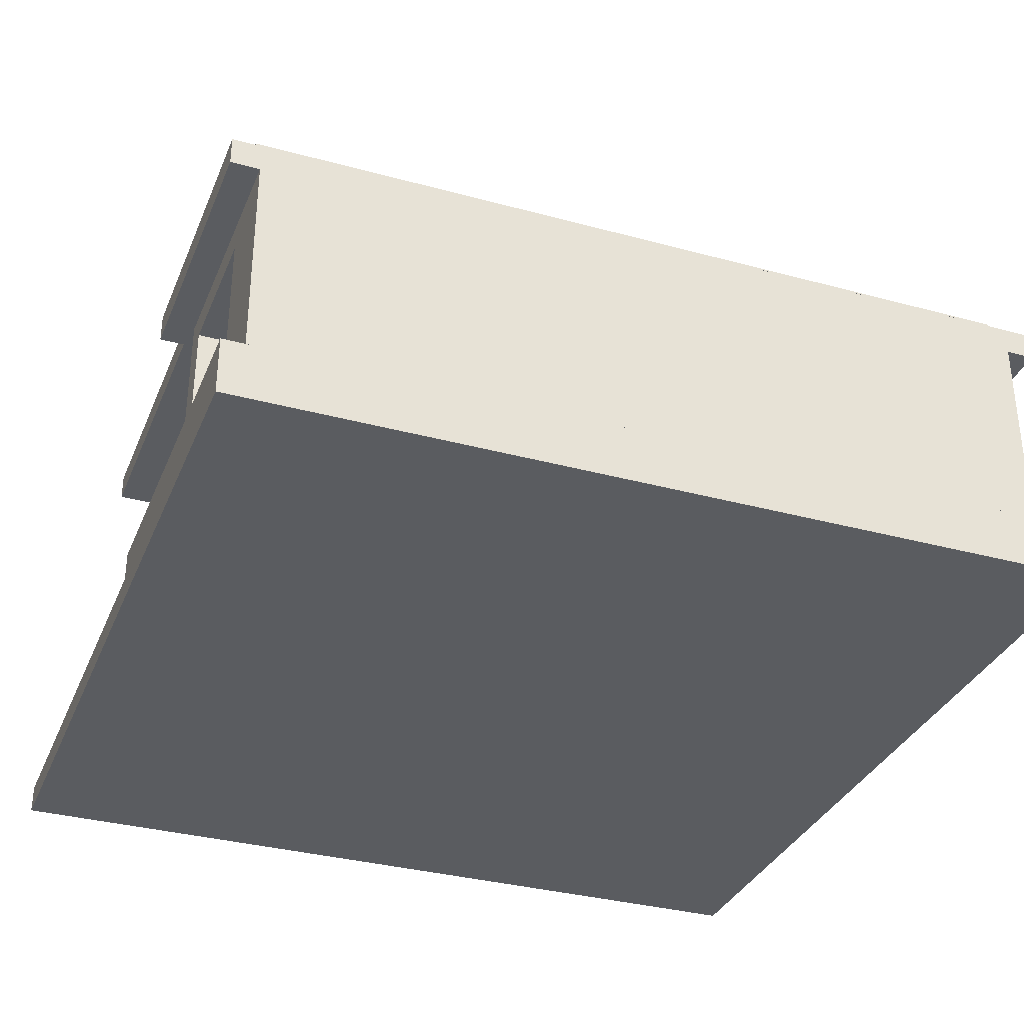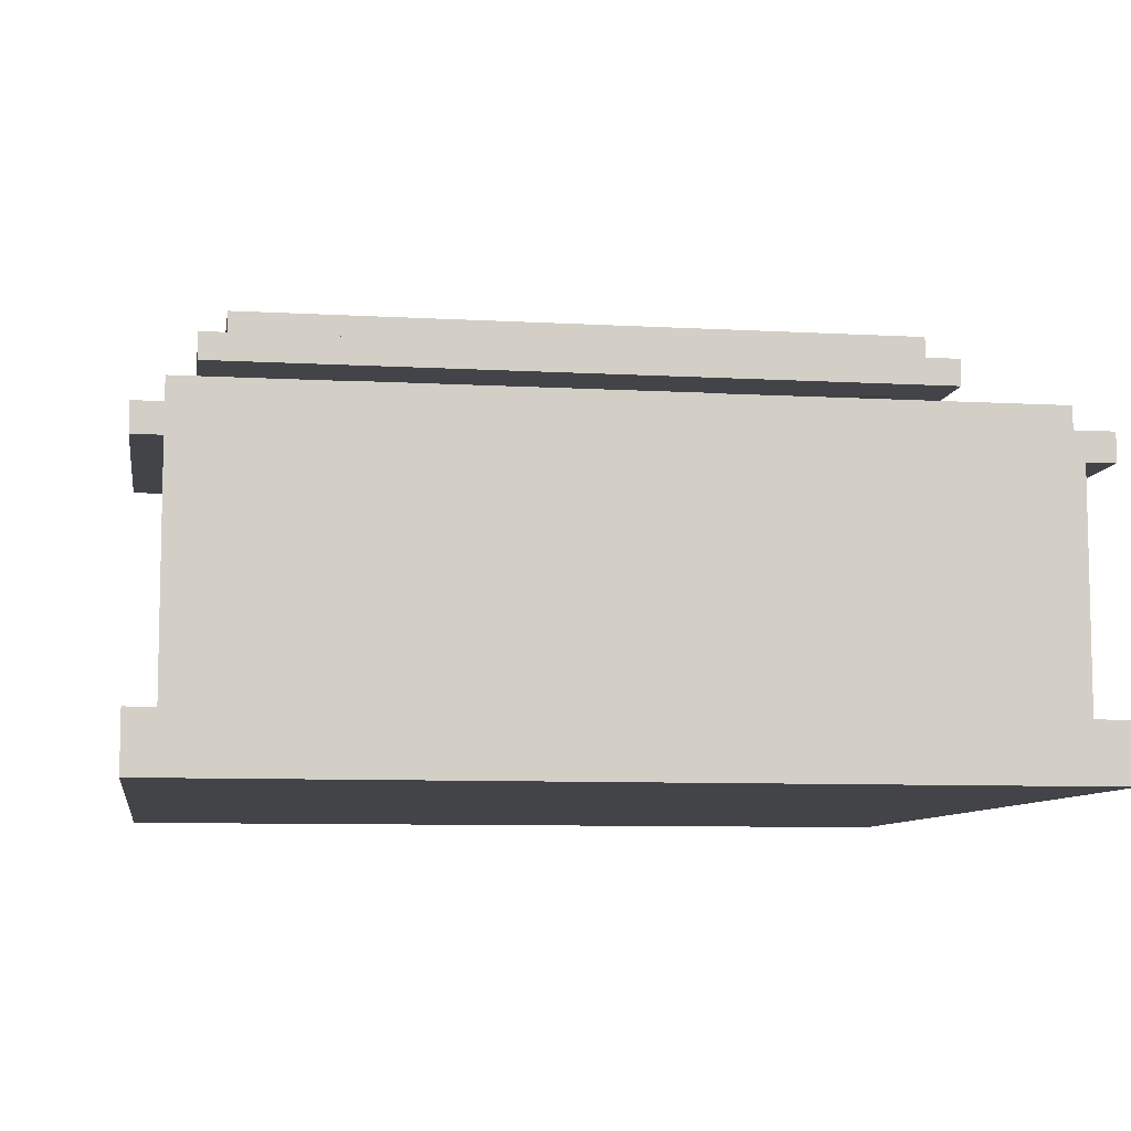
<metadata>
{"format":"obj","ext":"obj","renderer":"f3d","projection":"perspective","resolution":1024,"background":"white","views":[{"elev":-33.6,"azim":-110.4,"up":"+Y"},{"elev":-8.3,"azim":-98.9,"up":"+Y"}]}
</metadata>
<code>
v -15 0 15
v -15 0 -15
v -15 1 15
v -15 1 -15
v -15 2 15
v -15 2 -15
v -14 2 14
v -14 2 -14
v -14 10 15
v -14 10 14
v -14 10 -14
v -14 10 -15
v -14 11 15
v -14 11 -15
v -13 11 14
v -13 11 -14
v -13 12 14
v -13 12 -14
v -6 3 14
v -6 3 13
v -6 3 -13
v -6 3 -14
v -6 9 14
v -6 9 13
v -6 9 -13
v -6 9 -14
v -2 15 14
v -2 15 -13
v -2 16 14
v -2 16 -13
v -1 16 13
v -1 16 -12
v -1 17 13
v -1 17 -12
v 5 1 8
v 5 1 -8
v 5 2 8
v 5 2 7
v 5 2 5
v 5 2 4
v 5 2 2
v 5 2 -2
v 5 2 -4
v 5 2 -5
v 5 2 -7
v 5 2 -8
v 5 3 4
v 5 3 2
v 5 3 -2
v 5 3 -4
v 5 7 4
v 5 7 2
v 5 7 -2
v 5 7 -4
v 5 15 5
v 5 15 -5
v 5 16 7
v 5 16 4
v 5 16 3
v 5 16 2
v 5 16 -1
v 5 16 -2
v 5 16 -3
v 5 16 -4
v 5 16 -5
v 5 16 -6
v 5 16 -7
v 12 15 12
v 12 15 -10
v 12 16 12
v 12 16 -10
v -11 3 -13
v -11 3 -14
v -11 9 -13
v -11 9 -14
v -10 3 14
v -10 3 13
v -10 9 14
v -10 9 13
v -6 2 -1
v -6 2 -6
v -6 3 13
v -6 3 7
v -6 3 6
v -6 3 -0
v -6 3 -7
v -6 3 -13
v -6 8 -1
v -6 8 -6
v -6 9 13
v -6 9 7
v -6 9 6
v -6 9 -0
v -6 9 -7
v -6 9 -13
v -5 2 14
v -5 2 -1
v -5 2 -6
v -5 2 -14
v -5 3 13
v -5 3 7
v -5 3 6
v -5 3 -0
v -5 3 -7
v -5 3 -13
v -5 8 -1
v -5 8 -6
v -5 9 13
v -5 9 7
v -5 9 6
v -5 9 -0
v -5 9 -7
v -5 9 -13
v -5 10 14
v -5 10 -14
v -5 11 14
v -5 11 -14
v -5 12 14
v -5 12 -14
v -4 10 15
v -4 10 -15
v -4 11 15
v -4 11 -15
v -2 1 15
v -2 1 -15
v -2 2 15
v -2 2 -15
v 0 15 12
v 0 15 -10
v 0 16 12
v 0 16 -10
v 7 1 8
v 7 1 -8
v 7 2 8
v 7 2 7
v 7 2 5
v 7 2 4
v 7 2 2
v 7 2 -2
v 7 2 -4
v 7 2 -5
v 7 2 -7
v 7 2 -8
v 7 3 4
v 7 3 2
v 7 3 -2
v 7 3 -4
v 7 7 4
v 7 7 2
v 7 7 -2
v 7 7 -4
v 7 15 5
v 7 15 -5
v 7 16 7
v 7 16 6
v 7 16 5
v 7 16 4
v 7 16 3
v 7 16 2
v 7 16 -1
v 7 16 -2
v 7 16 -3
v 7 16 -7
v 13 16 13
v 13 16 -12
v 13 17 13
v 13 17 -12
v 14 15 14
v 14 15 -13
v 14 16 14
v 14 16 -13
v 15 0 15
v 15 0 -15
v 15 1 15
v 15 1 -15
v -15 0 15
v -15 1 15
v -15 2 15
v -14 10 15
v -14 11 15
v -4 10 15
v -4 11 15
v -2 1 15
v -2 2 15
v 15 0 15
v 15 1 15
v -14 2 14
v -14 10 14
v -13 11 14
v -13 12 14
v -10 3 14
v -10 9 14
v -6 3 14
v -6 9 14
v -5 2 14
v -5 10 14
v -5 11 14
v -5 12 14
v -2 15 14
v -2 16 14
v 14 15 14
v 14 16 14
v -10 3 13
v -10 9 13
v -6 3 13
v -6 9 13
v -1 16 13
v -1 17 13
v 13 16 13
v 13 17 13
v 5 1 8
v 5 2 8
v 7 1 8
v 7 2 8
v -6 3 7
v -6 9 7
v -5 3 7
v -5 9 7
v 5 2 7
v 5 16 7
v 6 16 7
v 7 2 7
v 7 16 7
v 5 2 4
v 5 3 4
v 5 7 4
v 7 2 4
v 7 3 4
v 7 7 4
v -6 3 -0
v -6 9 -0
v -5 3 -0
v -5 9 -0
v 5 2 -2
v 5 3 -2
v 5 7 -2
v 7 2 -2
v 7 3 -2
v 7 7 -2
v 5 2 -5
v 5 15 -5
v 7 2 -5
v 7 15 -5
v -6 2 -6
v -6 8 -6
v -5 2 -6
v -5 8 -6
v 0 15 -10
v 0 16 -10
v 1 16 -10
v 2 16 -10
v 5 16 -10
v 11 16 -10
v 12 15 -10
v 12 16 -10
v -6 3 -13
v -6 9 -13
v -5 3 -13
v -5 9 -13
v -6 3 13
v -6 9 13
v -5 3 13
v -5 9 13
v 0 15 12
v 0 16 12
v 12 15 12
v 12 16 12
v -6 3 6
v -6 9 6
v -5 3 6
v -5 9 6
v 5 2 5
v 5 15 5
v 7 2 5
v 7 15 5
v 5 2 2
v 5 3 2
v 5 7 2
v 7 2 2
v 7 3 2
v 7 7 2
v -6 2 -1
v -6 8 -1
v -5 2 -1
v -5 8 -1
v 5 2 -4
v 5 3 -4
v 5 7 -4
v 7 2 -4
v 7 3 -4
v 7 7 -4
v -6 3 -7
v -6 9 -7
v -5 3 -7
v -5 9 -7
v 5 2 -7
v 5 16 -7
v 6 16 -7
v 7 2 -7
v 7 16 -7
v 5 1 -8
v 5 2 -8
v 7 1 -8
v 7 2 -8
v -1 16 -12
v -1 17 -12
v 13 16 -12
v 13 17 -12
v -11 3 -13
v -11 9 -13
v -6 3 -13
v -6 9 -13
v -2 15 -13
v -2 16 -13
v 14 15 -13
v 14 16 -13
v -14 2 -14
v -14 10 -14
v -13 11 -14
v -13 12 -14
v -11 3 -14
v -11 9 -14
v -6 3 -14
v -6 9 -14
v -5 2 -14
v -5 10 -14
v -5 11 -14
v -5 12 -14
v -15 0 -15
v -15 1 -15
v -15 2 -15
v -14 10 -15
v -14 11 -15
v -4 10 -15
v -4 11 -15
v -2 1 -15
v -2 2 -15
v 15 0 -15
v 15 1 -15
v -15 0 15
v 15 0 15
v -14 0 13
v -5 0 13
v 1 0 11
v 2 0 11
v 10 0 11
v 11 0 11
v 1 0 8
v 2 0 8
v 10 0 8
v 11 0 8
v 1 0 6
v 2 0 6
v 10 0 6
v 11 0 6
v 1 0 3
v 2 0 3
v 10 0 3
v 11 0 3
v 1 0 1
v 2 0 1
v 10 0 1
v 11 0 1
v 1 0 -2
v 2 0 -2
v 10 0 -2
v 11 0 -2
v 1 0 -4
v 2 0 -4
v 10 0 -4
v 11 0 -4
v 1 0 -7
v 2 0 -7
v 10 0 -7
v 11 0 -7
v 1 0 -9
v 2 0 -9
v 10 0 -9
v 11 0 -9
v 1 0 -12
v 2 0 -12
v 10 0 -12
v 11 0 -12
v -14 0 -14
v -5 0 -14
v -15 0 -15
v 15 0 -15
v -6 8 -1
v -5 8 -1
v -6 8 -6
v -5 8 -6
v -10 9 14
v -6 9 14
v -10 9 13
v -6 9 13
v -5 9 13
v -6 9 7
v -5 9 7
v -6 9 6
v -5 9 6
v -6 9 -0
v -5 9 -0
v -6 9 -7
v -5 9 -7
v -11 9 -13
v -6 9 -13
v -5 9 -13
v -11 9 -14
v -6 9 -14
v -14 10 15
v -4 10 15
v -14 10 14
v -5 10 14
v -14 10 -14
v -5 10 -14
v -14 10 -15
v -4 10 -15
v -2 15 14
v 14 15 14
v -1 15 13
v 13 15 13
v 0 15 12
v 12 15 12
v 5 15 5
v 7 15 5
v 5 15 -5
v 7 15 -5
v 0 15 -10
v 12 15 -10
v -1 15 -12
v 13 15 -12
v -2 15 -13
v 14 15 -13
v 0 16 12
v 12 16 12
v 1 16 11
v 11 16 11
v 2 16 10
v 10 16 10
v 3 16 9
v 10 16 9
v 6 16 8
v 7 16 8
v 5 16 7
v 6 16 7
v 7 16 7
v 10 16 7
v 1 16 6
v 2 16 6
v 7 16 6
v 11 16 6
v 1 16 5
v 3 16 5
v 7 16 5
v 11 16 5
v 1 16 4
v 5 16 4
v 7 16 4
v 11 16 4
v 2 16 3
v 5 16 3
v 7 16 3
v 11 16 3
v 3 16 2
v 5 16 2
v 7 16 2
v 11 16 2
v 2 16 -1
v 3 16 -1
v 5 16 -1
v 7 16 -1
v 11 16 -1
v 1 16 -2
v 5 16 -2
v 7 16 -2
v 11 16 -2
v 1 16 -3
v 5 16 -3
v 7 16 -3
v 11 16 -3
v 1 16 -4
v 5 16 -4
v 9 16 -4
v 11 16 -4
v 2 16 -5
v 5 16 -5
v 9 16 -5
v 10 16 -5
v 2 16 -6
v 5 16 -6
v 9 16 -6
v 10 16 -6
v 5 16 -7
v 6 16 -7
v 7 16 -7
v 6 16 -8
v 10 16 -8
v 1 16 -9
v 2 16 -9
v 5 16 -9
v 11 16 -9
v 0 16 -10
v 1 16 -10
v 2 16 -10
v 5 16 -10
v 11 16 -10
v 12 16 -10
v -2 1 15
v 15 1 15
v 1 1 11
v 2 1 11
v 10 1 11
v 11 1 11
v 1 1 8
v 2 1 8
v 5 1 8
v 7 1 8
v 10 1 8
v 11 1 8
v 1 1 6
v 2 1 6
v 10 1 6
v 11 1 6
v 1 1 3
v 2 1 3
v 10 1 3
v 11 1 3
v 1 1 1
v 2 1 1
v 10 1 1
v 11 1 1
v 1 1 -2
v 2 1 -2
v 10 1 -2
v 11 1 -2
v 1 1 -4
v 2 1 -4
v 10 1 -4
v 11 1 -4
v 1 1 -7
v 2 1 -7
v 10 1 -7
v 11 1 -7
v 5 1 -8
v 7 1 -8
v 1 1 -9
v 2 1 -9
v 10 1 -9
v 11 1 -9
v 1 1 -12
v 2 1 -12
v 10 1 -12
v 11 1 -12
v -2 1 -15
v 15 1 -15
v -15 2 15
v -2 2 15
v -14 2 14
v -5 2 14
v 5 2 8
v 7 2 8
v 5 2 7
v 7 2 7
v 5 2 5
v 7 2 5
v 5 2 4
v 7 2 4
v 5 2 2
v 7 2 2
v -6 2 -1
v -5 2 -1
v 5 2 -2
v 7 2 -2
v 5 2 -4
v 7 2 -4
v 5 2 -5
v 7 2 -5
v -6 2 -6
v -5 2 -6
v 5 2 -7
v 7 2 -7
v 5 2 -8
v 7 2 -8
v -14 2 -14
v -5 2 -14
v -15 2 -15
v -2 2 -15
v -10 3 14
v -6 3 14
v -10 3 13
v -6 3 13
v -5 3 13
v -6 3 7
v -5 3 7
v -6 3 6
v -5 3 6
v -6 3 -0
v -5 3 -0
v -6 3 -7
v -5 3 -7
v -11 3 -13
v -6 3 -13
v -5 3 -13
v -11 3 -14
v -6 3 -14
v 5 7 4
v 7 7 4
v 5 7 2
v 7 7 2
v 5 7 -2
v 7 7 -2
v 5 7 -4
v 7 7 -4
v -14 11 15
v -4 11 15
v -13 11 14
v -5 11 14
v -13 11 -14
v -5 11 -14
v -14 11 -15
v -4 11 -15
v -13 12 14
v -5 12 14
v -13 12 -14
v -5 12 -14
v -2 16 14
v 14 16 14
v -1 16 13
v 13 16 13
v -1 16 -12
v 13 16 -12
v -2 16 -13
v 14 16 -13
v -1 17 13
v 13 17 13
v 0 17 12
v 12 17 12
v 1 17 11
v 11 17 11
v 2 17 10
v 10 17 10
v 3 17 9
v 10 17 9
v 6 17 8
v 7 17 8
v 7 17 7
v 10 17 7
v 1 17 6
v 2 17 6
v 6 17 6
v 11 17 6
v 1 17 5
v 3 17 5
v 6 17 5
v 11 17 5
v 1 17 4
v 11 17 4
v 2 17 3
v 6 17 3
v 7 17 3
v 11 17 3
v 3 17 2
v 6 17 2
v 7 17 2
v 11 17 2
v 2 17 -1
v 3 17 -1
v 6 17 -1
v 7 17 -1
v 11 17 -1
v 1 17 -2
v 11 17 -2
v 1 17 -3
v 11 17 -3
v 1 17 -4
v 6 17 -4
v 9 17 -4
v 11 17 -4
v 2 17 -5
v 5 17 -5
v 9 17 -5
v 10 17 -5
v 2 17 -6
v 5 17 -6
v 9 17 -6
v 10 17 -6
v 6 17 -8
v 10 17 -8
v 1 17 -9
v 2 17 -9
v 5 17 -9
v 11 17 -9
v 1 17 -10
v 2 17 -10
v 5 17 -10
v 11 17 -10
v 0 17 -11
v 12 17 -11
v -1 17 -12
v 13 17 -12
f 3 2 1
f 4 2 3
f 5 4 3
f 6 4 5
f 10 8 7
f 11 8 10
f 13 10 9
f 13 12 11
f 13 11 10
f 14 12 13
f 17 16 15
f 18 16 17
f 23 20 19
f 24 20 23
f 25 22 21
f 26 22 25
f 29 28 27
f 30 28 29
f 33 32 31
f 34 32 33
f 37 36 35
f 38 36 37
f 39 36 38
f 40 36 39
f 41 36 40
f 42 36 41
f 43 36 42
f 44 36 43
f 45 36 44
f 46 36 45
f 47 41 40
f 48 41 47
f 49 43 42
f 50 43 49
f 51 48 47
f 52 48 51
f 53 50 49
f 54 50 53
f 55 39 38
f 56 45 44
f 57 55 38
f 57 56 55
f 58 56 57
f 59 56 58
f 60 56 59
f 61 56 60
f 62 56 61
f 63 56 62
f 64 56 63
f 65 45 56
f 65 56 64
f 66 45 65
f 67 45 66
f 70 69 68
f 71 69 70
f 72 73 74
f 74 73 75
f 76 77 78
f 78 77 79
f 80 81 88
f 88 81 89
f 82 83 90
f 90 83 91
f 84 85 92
f 92 85 93
f 86 87 94
f 94 87 95
f 96 97 100
f 100 97 101
f 101 97 102
f 102 97 103
f 98 99 104
f 104 99 105
f 103 97 106
f 98 104 107
f 96 100 108
f 101 102 109
f 109 102 110
f 106 107 111
f 103 106 111
f 107 104 112
f 111 107 112
f 105 99 113
f 111 112 114
f 112 113 114
f 109 110 114
f 108 109 114
f 96 108 114
f 110 111 114
f 113 99 115
f 114 113 115
f 116 117 118
f 118 117 119
f 120 121 122
f 122 121 123
f 124 125 126
f 126 125 127
f 128 129 130
f 130 129 131
f 132 133 134
f 134 133 135
f 135 133 136
f 136 133 137
f 137 133 138
f 138 133 139
f 139 133 140
f 140 133 141
f 141 133 142
f 142 133 143
f 137 138 144
f 144 138 145
f 139 140 146
f 146 140 147
f 144 145 148
f 148 145 149
f 146 147 150
f 150 147 151
f 135 136 152
f 141 142 153
f 135 152 154
f 152 153 154
f 154 153 155
f 155 153 156
f 156 153 157
f 157 153 158
f 158 153 159
f 159 153 160
f 160 153 161
f 161 153 162
f 153 142 163
f 162 153 163
f 164 165 166
f 166 165 167
f 168 169 170
f 170 169 171
f 172 173 174
f 174 173 175
f 181 180 179
f 182 180 181
f 183 177 176
f 183 178 177
f 184 178 183
f 185 183 176
f 186 183 185
f 191 188 187
f 192 188 191
f 193 191 187
f 194 188 192
f 195 193 187
f 195 194 193
f 196 188 194
f 196 194 195
f 197 190 189
f 198 190 197
f 201 200 199
f 202 200 201
f 205 204 203
f 206 204 205
f 209 208 207
f 210 208 209
f 213 212 211
f 214 212 213
f 217 216 215
f 218 216 217
f 221 220 219
f 222 221 219
f 223 221 222
f 227 225 224
f 228 226 225
f 228 225 227
f 229 226 228
f 232 231 230
f 233 231 232
f 237 235 234
f 238 236 235
f 238 235 237
f 239 236 238
f 242 241 240
f 243 241 242
f 246 245 244
f 247 245 246
f 250 249 248
f 251 250 248
f 252 251 248
f 253 252 248
f 254 253 248
f 255 253 254
f 258 257 256
f 259 257 258
f 260 261 262
f 262 261 263
f 264 265 266
f 266 265 267
f 268 269 270
f 270 269 271
f 272 273 274
f 274 273 275
f 276 277 279
f 277 278 280
f 279 277 280
f 280 278 281
f 282 283 284
f 284 283 285
f 286 287 289
f 287 288 290
f 289 287 290
f 290 288 291
f 292 293 294
f 294 293 295
f 296 297 298
f 296 298 299
f 299 298 300
f 301 302 303
f 303 302 304
f 305 306 307
f 307 306 308
f 309 310 311
f 311 310 312
f 313 314 315
f 315 314 316
f 317 318 321
f 321 318 322
f 317 321 323
f 322 318 324
f 317 323 325
f 323 324 325
f 324 318 326
f 325 324 326
f 319 320 327
f 327 320 328
f 332 333 334
f 334 333 335
f 329 330 336
f 330 331 336
f 336 331 337
f 329 336 338
f 338 336 339
f 342 341 340
f 343 341 342
f 344 341 343
f 345 341 344
f 346 341 345
f 347 341 346
f 348 344 343
f 348 345 344
f 349 346 345
f 349 345 348
f 350 347 346
f 350 346 349
f 351 341 347
f 351 347 350
f 352 350 349
f 352 349 348
f 352 351 350
f 352 348 343
f 353 351 352
f 354 351 353
f 355 341 351
f 355 351 354
f 356 352 343
f 356 353 352
f 357 354 353
f 357 353 356
f 358 355 354
f 358 354 357
f 359 341 355
f 359 355 358
f 360 356 343
f 360 358 357
f 360 359 358
f 360 357 356
f 361 359 360
f 362 359 361
f 363 341 359
f 363 359 362
f 364 360 343
f 364 361 360
f 365 362 361
f 365 361 364
f 366 363 362
f 366 362 365
f 367 341 363
f 367 363 366
f 368 364 343
f 368 366 365
f 368 367 366
f 368 365 364
f 369 367 368
f 370 367 369
f 371 341 367
f 371 367 370
f 372 368 343
f 372 369 368
f 373 370 369
f 373 369 372
f 374 371 370
f 374 370 373
f 375 341 371
f 375 371 374
f 376 372 343
f 376 374 373
f 376 375 374
f 376 373 372
f 377 375 376
f 378 375 377
f 379 341 375
f 379 375 378
f 380 376 343
f 380 377 376
f 381 378 377
f 381 377 380
f 382 379 378
f 382 378 381
f 383 341 379
f 383 379 382
f 384 342 340
f 384 343 342
f 385 383 382
f 385 343 384
f 385 380 343
f 385 381 380
f 385 382 381
f 386 384 340
f 386 385 384
f 387 341 383
f 387 385 386
f 387 383 385
f 390 389 388
f 391 389 390
f 394 393 392
f 395 393 394
f 397 396 395
f 398 396 397
f 401 400 399
f 402 400 401
f 406 404 403
f 407 404 406
f 408 406 405
f 409 406 408
f 412 411 410
f 413 411 412
f 415 411 413
f 416 415 414
f 417 411 415
f 417 415 416
f 420 419 418
f 421 419 420
f 422 421 420
f 423 421 422
f 426 425 424
f 427 425 426
f 428 422 420
f 429 421 423
f 430 420 418
f 430 429 428
f 430 428 420
f 431 421 429
f 431 429 430
f 431 419 421
f 432 430 418
f 432 431 430
f 433 419 431
f 433 431 432
f 436 435 434
f 437 435 436
f 438 437 436
f 439 437 438
f 440 439 438
f 441 437 439
f 441 439 440
f 442 441 440
f 443 441 442
f 444 442 440
f 445 443 442
f 445 442 444
f 446 441 443
f 446 443 445
f 447 437 441
f 447 441 446
f 448 436 434
f 448 438 436
f 449 440 438
f 449 438 448
f 450 447 446
f 451 437 447
f 451 447 450
f 451 435 437
f 452 449 448
f 452 448 434
f 453 440 449
f 453 449 452
f 453 444 440
f 454 451 450
f 455 435 451
f 455 451 454
f 456 452 434
f 456 453 452
f 457 444 453
f 457 453 456
f 458 455 454
f 459 435 455
f 459 455 458
f 460 457 456
f 461 457 460
f 462 459 458
f 463 435 459
f 463 459 462
f 464 461 460
f 465 461 464
f 466 463 462
f 467 435 463
f 467 463 466
f 468 460 456
f 468 464 460
f 469 465 464
f 469 464 468
f 470 465 469
f 471 467 466
f 472 435 467
f 472 467 471
f 473 456 434
f 473 468 456
f 473 470 469
f 473 469 468
f 474 470 473
f 475 472 471
f 476 435 472
f 476 472 475
f 477 474 473
f 477 473 434
f 478 474 477
f 479 476 475
f 480 435 476
f 480 476 479
f 481 478 477
f 481 477 434
f 482 478 481
f 483 480 479
f 484 435 480
f 484 480 483
f 485 482 481
f 486 482 485
f 487 483 479
f 487 484 483
f 488 484 487
f 489 486 485
f 489 485 481
f 490 486 489
f 491 488 487
f 491 487 479
f 492 484 488
f 492 488 491
f 493 490 489
f 495 491 479
f 495 492 491
f 496 494 493
f 496 495 494
f 497 492 495
f 497 495 496
f 497 484 492
f 498 481 434
f 498 489 481
f 499 493 489
f 499 489 498
f 500 496 493
f 500 493 499
f 500 497 496
f 501 435 484
f 501 497 500
f 501 484 497
f 502 498 434
f 503 499 498
f 503 498 502
f 504 500 499
f 504 499 503
f 505 501 500
f 505 500 504
f 506 435 501
f 506 501 505
f 507 435 506
f 508 509 510
f 510 509 511
f 511 509 512
f 512 509 513
f 508 510 514
f 510 511 514
f 511 512 515
f 514 511 515
f 515 512 516
f 516 512 517
f 512 513 518
f 517 512 518
f 513 509 519
f 518 513 519
f 508 514 520
f 514 515 520
f 515 516 520
f 520 516 521
f 517 518 522
f 518 519 522
f 519 509 523
f 522 519 523
f 520 521 524
f 508 520 524
f 521 516 525
f 524 521 525
f 517 522 526
f 522 523 526
f 523 509 527
f 526 523 527
f 508 524 528
f 524 525 528
f 525 516 529
f 528 525 529
f 517 526 530
f 526 527 530
f 527 509 531
f 530 527 531
f 508 528 532
f 528 529 532
f 529 516 533
f 532 529 533
f 517 530 534
f 530 531 534
f 531 509 535
f 534 531 535
f 508 532 536
f 532 533 536
f 533 516 537
f 536 533 537
f 517 534 538
f 534 535 538
f 535 509 539
f 538 535 539
f 508 536 540
f 536 537 540
f 537 516 541
f 540 537 541
f 517 538 542
f 538 539 542
f 539 509 543
f 542 539 543
f 541 516 544
f 540 541 544
f 517 542 545
f 542 543 545
f 540 544 546
f 544 545 546
f 508 540 546
f 546 545 547
f 545 543 548
f 547 545 548
f 543 509 549
f 548 543 549
f 546 547 550
f 508 546 550
f 547 548 551
f 550 547 551
f 548 549 552
f 551 548 552
f 549 509 553
f 552 549 553
f 551 552 554
f 508 550 554
f 552 553 554
f 550 551 554
f 553 509 555
f 554 553 555
f 556 557 558
f 558 557 559
f 560 561 562
f 562 561 563
f 564 565 566
f 566 565 567
f 559 557 571
f 568 569 572
f 572 569 573
f 574 575 576
f 576 575 577
f 570 571 578
f 571 557 579
f 578 571 579
f 580 581 582
f 582 581 583
f 556 558 584
f 579 557 585
f 556 584 586
f 584 585 586
f 585 557 587
f 586 585 587
f 588 589 590
f 590 589 591
f 591 592 593
f 593 592 594
f 595 596 597
f 597 596 598
f 599 600 602
f 602 600 603
f 601 602 604
f 604 602 605
f 606 607 608
f 608 607 609
f 610 611 612
f 612 611 613
f 614 615 616
f 616 615 617
f 614 616 618
f 617 615 619
f 614 618 620
f 618 619 620
f 619 615 621
f 620 619 621
f 622 623 624
f 624 623 625
f 626 627 628
f 628 627 629
f 626 628 630
f 629 627 631
f 626 630 632
f 630 631 632
f 631 627 633
f 632 631 633
f 634 635 636
f 636 635 637
f 636 637 638
f 638 637 639
f 638 639 640
f 640 639 641
f 640 641 642
f 641 639 643
f 642 641 643
f 642 643 644
f 644 643 645
f 644 645 646
f 645 643 646
f 643 639 647
f 646 643 647
f 636 638 648
f 638 640 648
f 640 642 649
f 648 640 649
f 646 647 650
f 644 646 650
f 642 644 650
f 647 639 651
f 650 647 651
f 639 637 651
f 648 649 652
f 636 648 652
f 642 650 653
f 652 649 653
f 649 642 653
f 650 651 654
f 653 650 654
f 651 637 655
f 654 651 655
f 636 652 656
f 653 654 656
f 654 655 656
f 652 653 656
f 655 637 657
f 656 655 657
f 656 657 658
f 658 657 659
f 659 657 660
f 657 637 661
f 660 657 661
f 658 659 662
f 659 660 663
f 662 659 663
f 660 661 664
f 663 660 664
f 661 637 665
f 664 661 665
f 658 662 666
f 656 658 666
f 662 663 667
f 666 662 667
f 663 664 668
f 667 663 668
f 664 665 669
f 668 664 669
f 665 637 670
f 669 665 670
f 636 656 671
f 668 669 671
f 669 670 671
f 656 666 671
f 666 667 671
f 667 668 671
f 670 637 672
f 671 670 672
f 636 671 673
f 671 672 673
f 672 637 674
f 673 672 674
f 636 673 675
f 673 674 675
f 675 674 676
f 676 674 677
f 674 637 678
f 677 674 678
f 675 676 679
f 679 676 680
f 676 677 681
f 677 678 681
f 681 678 682
f 679 680 683
f 675 679 683
f 680 676 684
f 683 680 684
f 681 682 685
f 676 681 685
f 682 678 686
f 685 682 686
f 676 685 687
f 684 676 687
f 685 686 687
f 686 678 688
f 687 686 688
f 675 683 689
f 636 675 689
f 683 684 690
f 689 683 690
f 687 688 691
f 690 684 691
f 684 687 691
f 688 678 692
f 691 688 692
f 678 637 692
f 689 690 693
f 636 689 693
f 690 691 694
f 693 690 694
f 691 692 695
f 694 691 695
f 692 637 696
f 695 692 696
f 634 636 697
f 636 693 697
f 695 696 697
f 693 694 697
f 694 695 697
f 696 637 698
f 697 696 698
f 637 635 698
f 634 697 699
f 697 698 699
f 698 635 700
f 699 698 700

</code>
